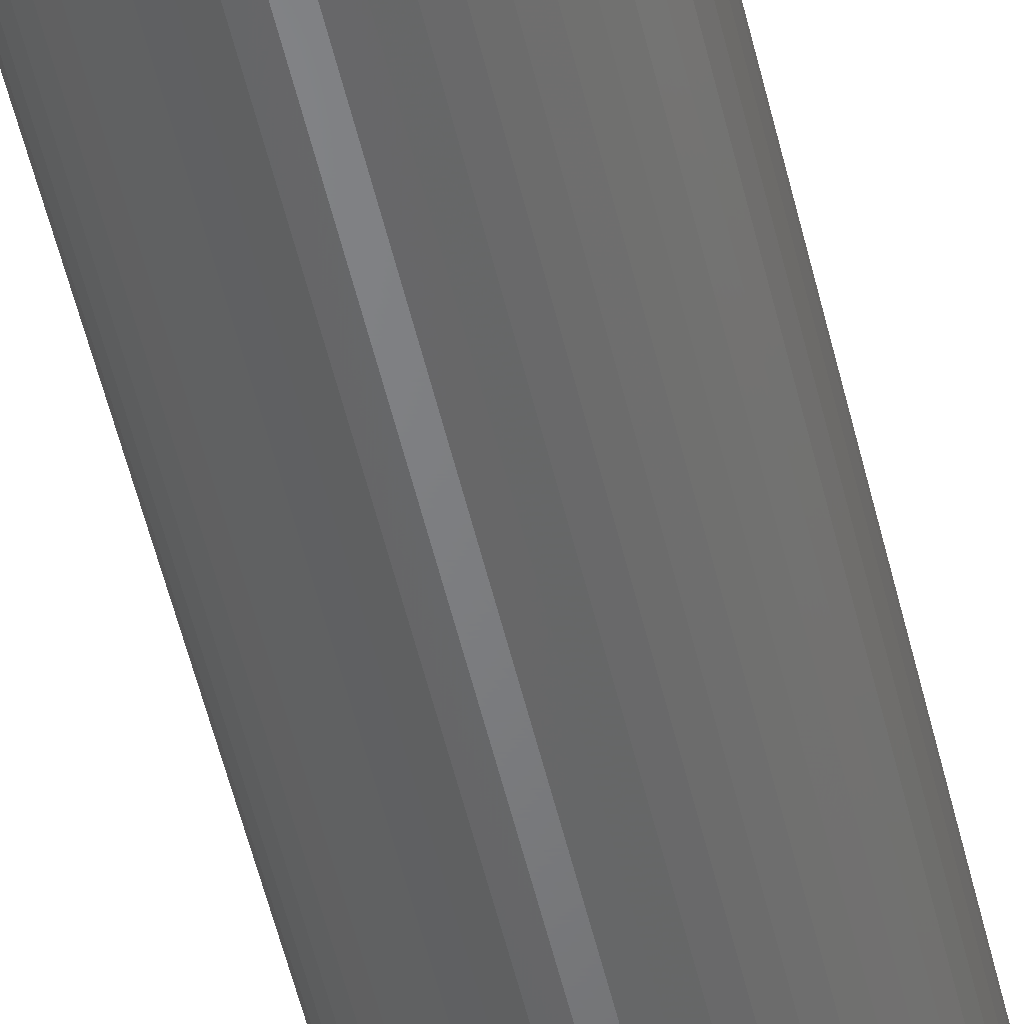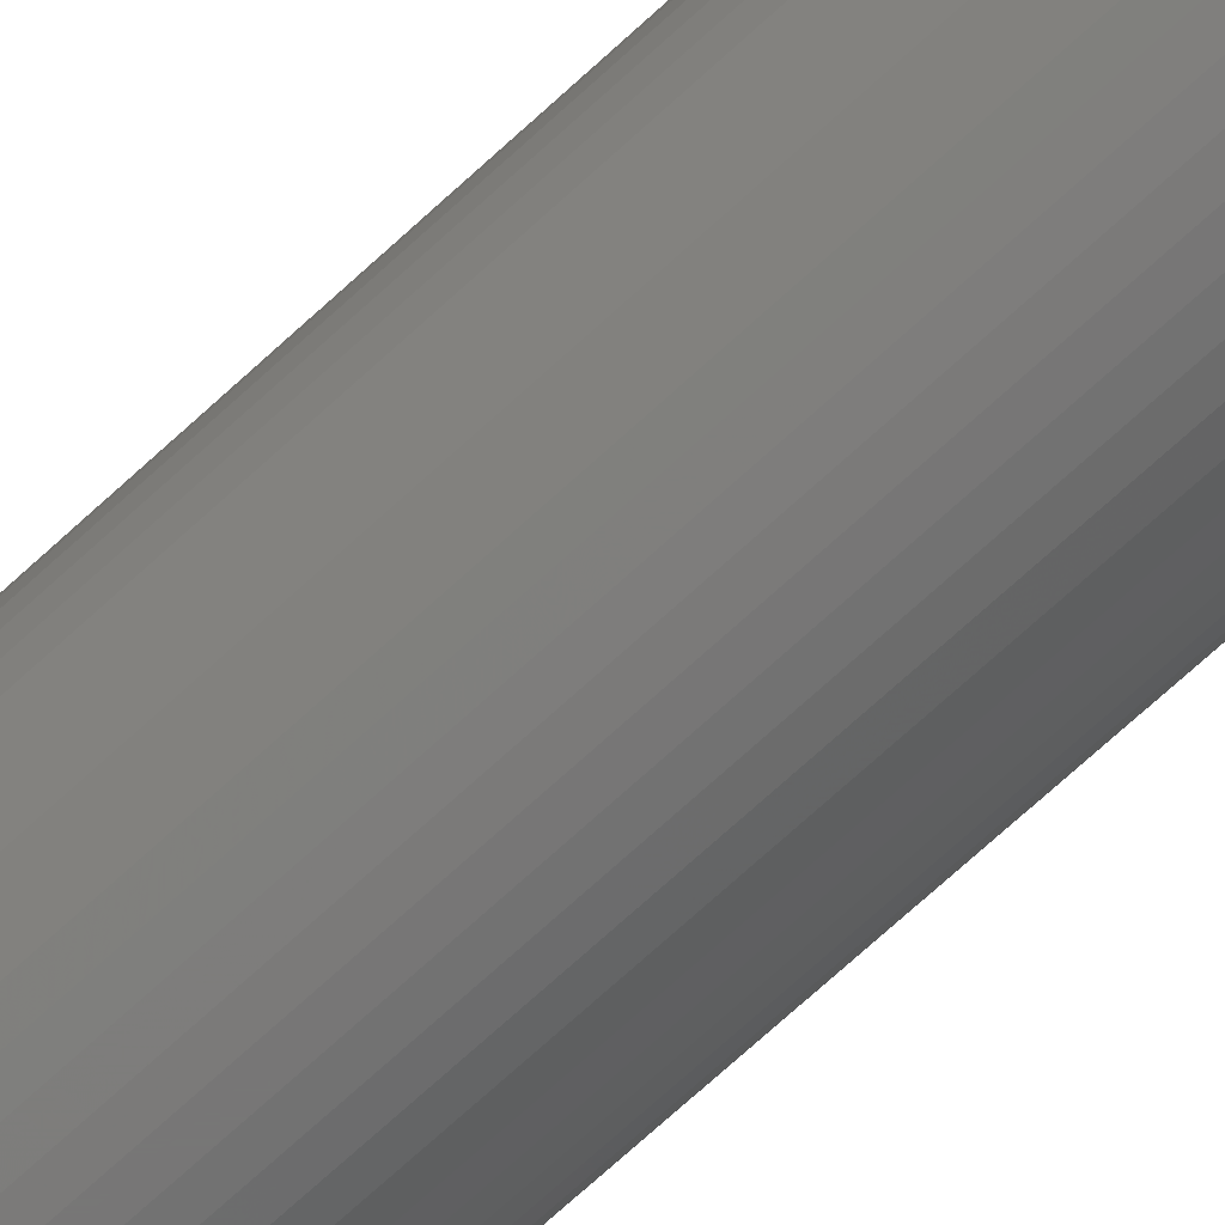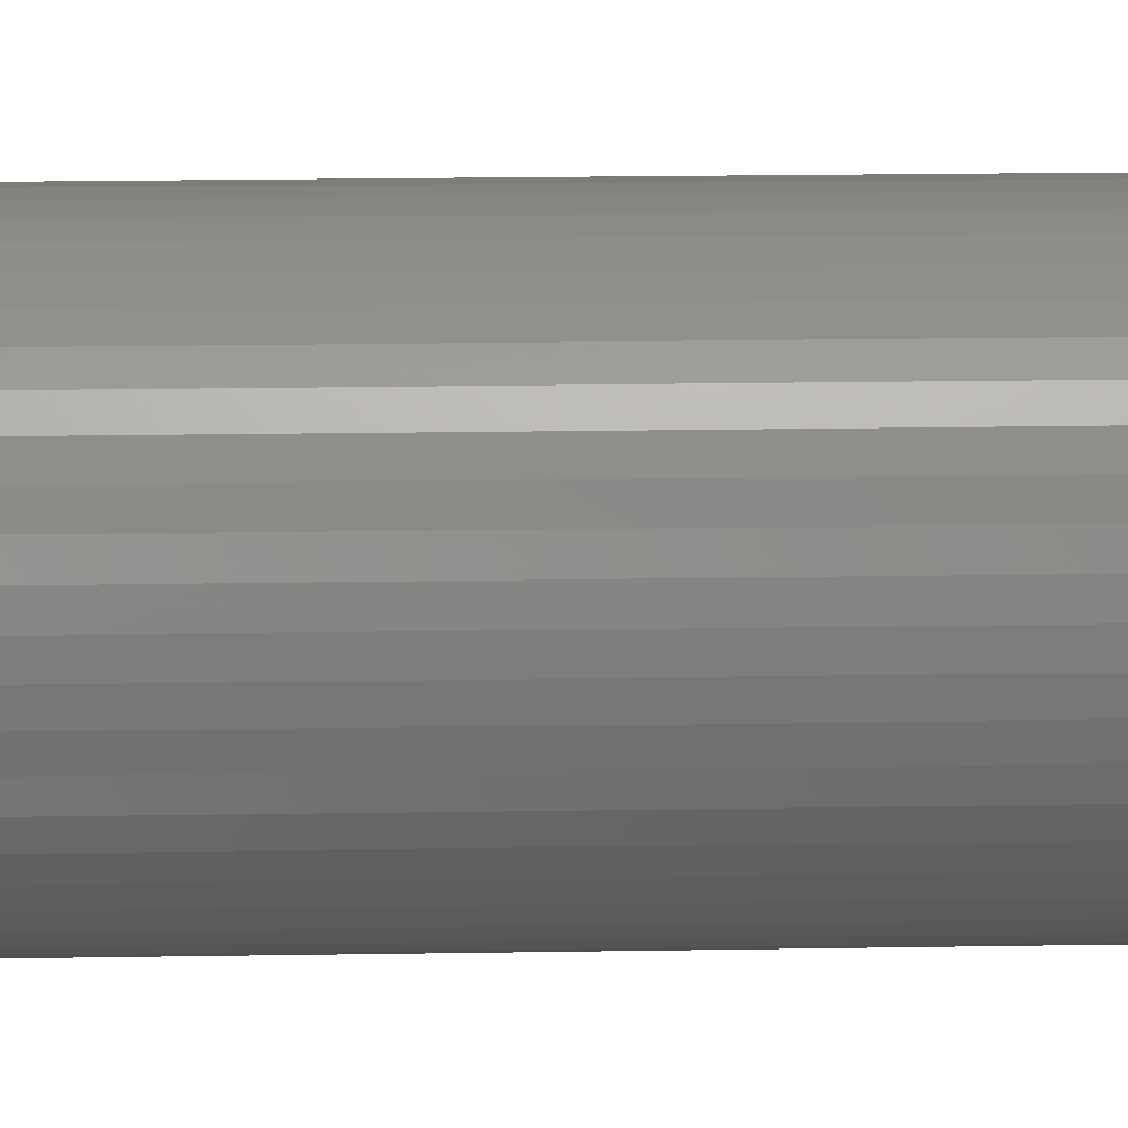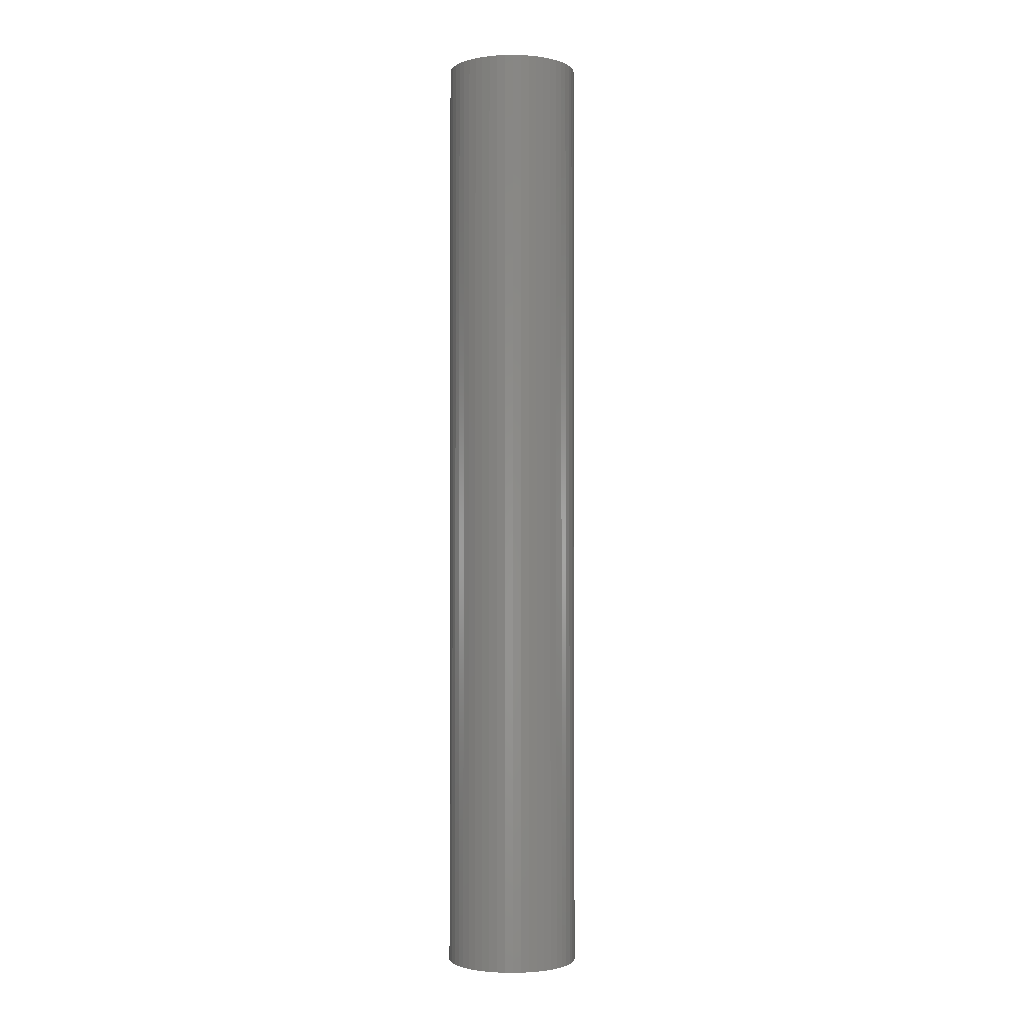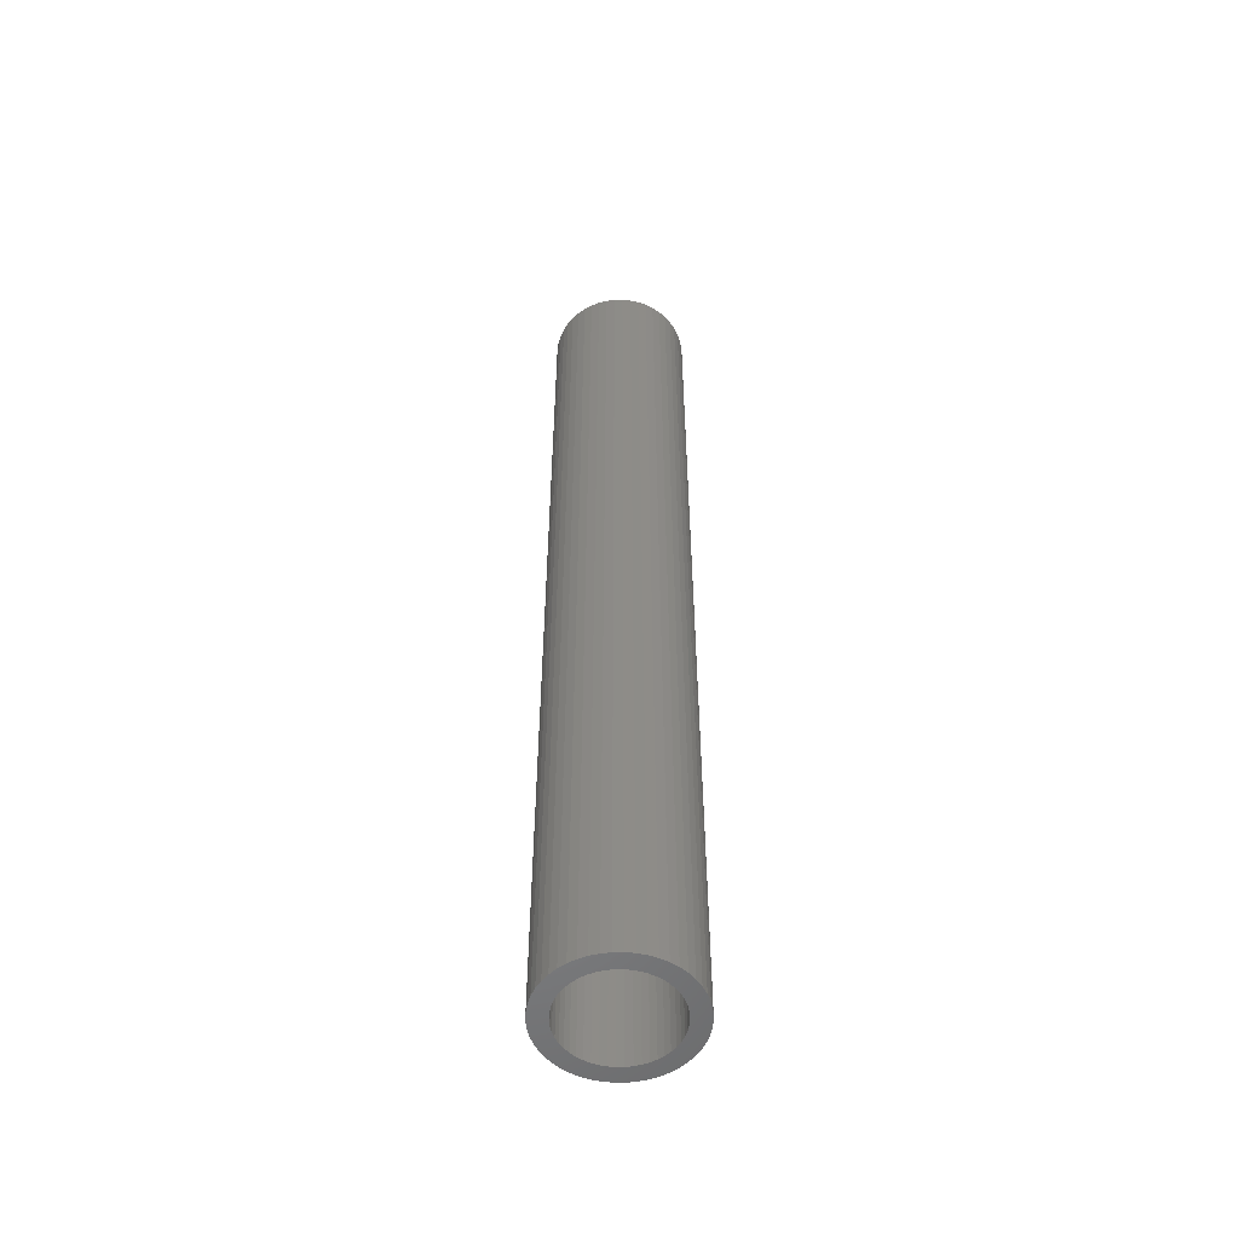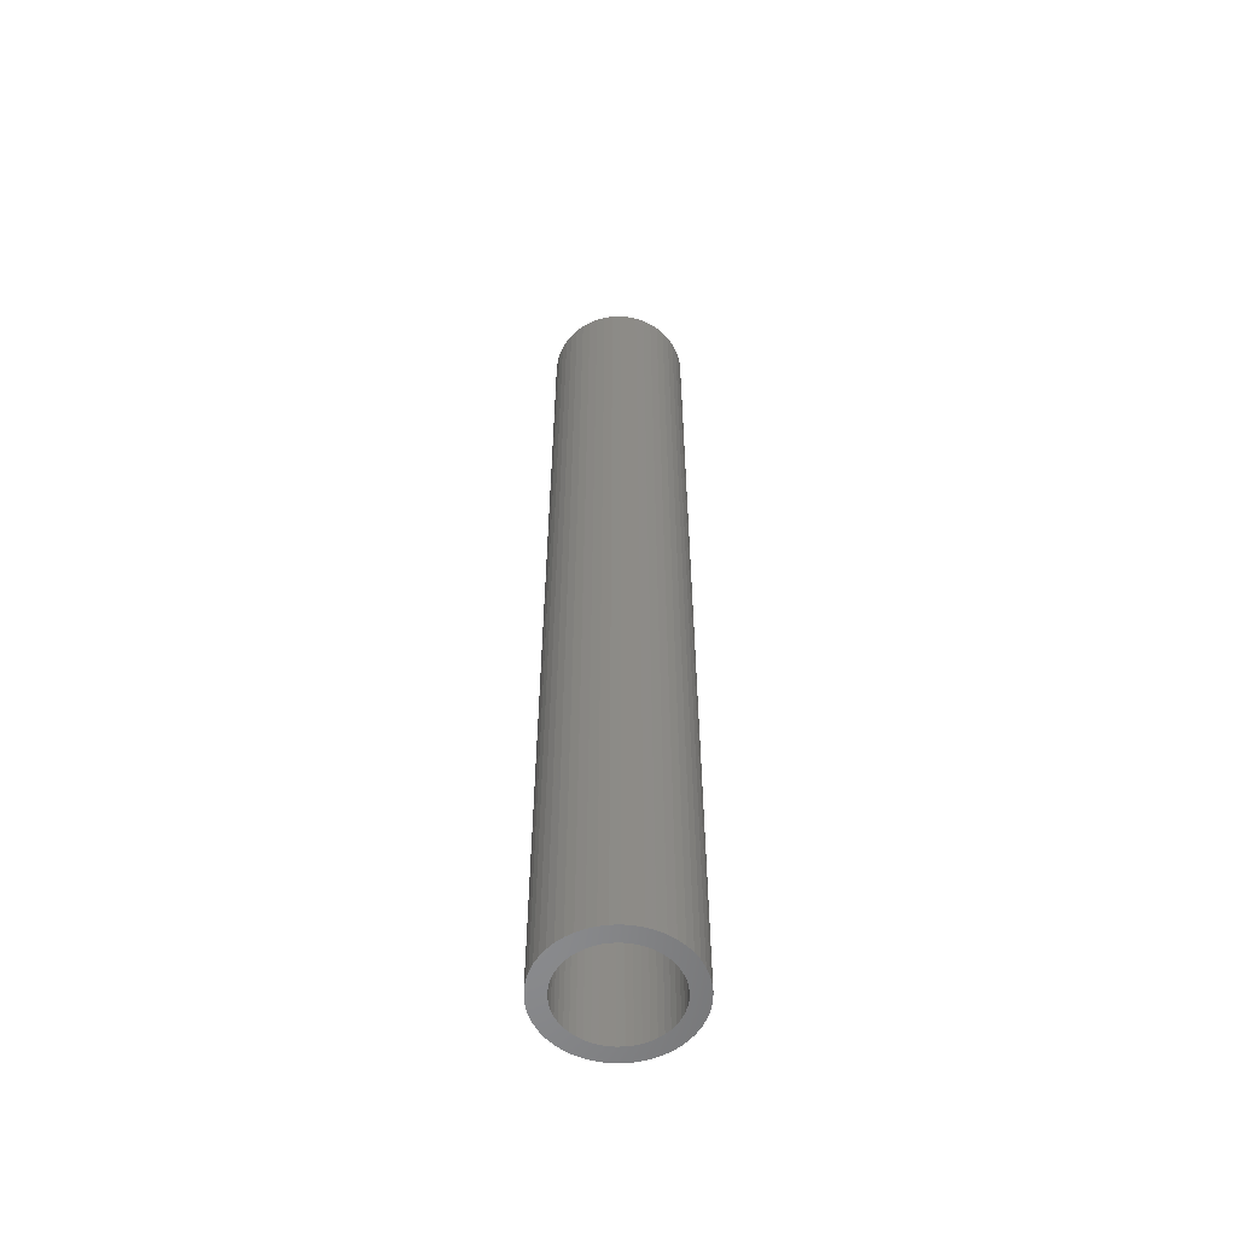
<metadata>
{"format":"stl","ext":"stl","renderer":"f3d","projection":"perspective","resolution":1024,"background":"white","views":[{"elev":-51.3,"azim":-167.2,"up":"+Y"},{"elev":-69.1,"azim":-47.0,"up":"+Y"},{"elev":9.4,"azim":-93.6,"up":"+Y"},{"elev":-1.9,"azim":17.1,"up":"+Z"},{"elev":-53.6,"azim":173.7,"up":"+Z"},{"elev":-56.2,"azim":-106.0,"up":"+Z"}]}
</metadata>
<code>
# stl→obj: 200 verts, 400 faces
v 7 0 50
v 6.945 0.8773 -50
v 6.945 0.8773 50
v 7 0 -50
v -7 0 -50
v -6.945 0.8773 50
v -6.945 0.8773 -50
v -7 0 50
v 0.4395 6.986 -50
v -0.4395 6.986 50
v 0.4395 6.986 50
v -0.4395 6.986 -50
v -0.4395 -6.986 -50
v 0.4395 -6.986 50
v -0.4395 -6.986 50
v 0.4395 -6.986 -50
v 5.103 4.792 -50
v 4.462 5.394 50
v 5.103 4.792 50
v 4.462 5.394 -50
v -4.462 5.394 -50
v -5.103 4.792 50
v -4.462 5.394 50
v -5.103 4.792 -50
v -2.163 6.657 -50
v -2.98 6.334 50
v -2.163 6.657 50
v -2.98 6.334 -50
v 6.508 2.577 50
v 6.134 3.372 -50
v 6.134 3.372 50
v 6.508 2.577 -50
v 6.78 1.741 -50
v 6.78 1.741 50
v 2.98 6.334 -50
v 2.163 6.657 50
v 2.98 6.334 50
v 2.163 6.657 -50
v 3.751 5.91 -50
v 3.751 5.91 50
v -6.508 2.577 -50
v -6.134 3.372 50
v -6.134 3.372 -50
v -6.508 2.577 50
v -6.78 1.741 -50
v -6.78 1.741 50
v -1.312 6.876 -50
v -1.312 6.876 50
v 1.312 -6.876 50
v 1.312 -6.876 -50
v 5.663 4.114 50
v 5.663 4.114 -50
v 1.312 6.876 50
v 1.312 6.876 -50
v -5.663 4.114 50
v -5.663 4.114 -50
v 5.25 0 50
v 5.209 0.658 50
v 6.945 -0.8773 50
v 5.085 1.306 50
v 5.209 -0.658 50
v 4.881 1.933 50
v 6.78 -1.741 50
v 4.601 2.529 50
v 5.085 -1.306 50
v 6.508 -2.577 50
v 4.247 3.086 50
v 3.827 3.594 50
v 3.346 4.045 50
v 2.813 4.433 50
v 2.235 4.75 50
v 1.622 4.993 50
v 0.9838 5.157 50
v 0.3296 5.24 50
v -0.3296 5.24 50
v -0.9838 5.157 50
v -1.622 4.993 50
v -2.235 4.75 50
v -2.813 4.433 50
v -3.751 5.91 50
v -3.346 4.045 50
v -3.827 3.594 50
v -4.247 3.086 50
v -4.601 2.529 50
v -4.881 1.933 50
v -5.085 1.306 50
v 4.881 -1.933 50
v 6.134 -3.372 50
v 4.601 -2.529 50
v 5.663 -4.114 50
v 4.247 -3.086 50
v 5.103 -4.792 50
v 3.827 -3.594 50
v 4.462 -5.394 50
v 3.346 -4.045 50
v 3.751 -5.91 50
v 2.813 -4.433 50
v 2.98 -6.334 50
v 2.235 -4.75 50
v 2.163 -6.657 50
v 1.622 -4.993 50
v 0.9838 -5.157 50
v 0.3296 -5.24 50
v -0.3296 -5.24 50
v -0.9838 -5.157 50
v -1.312 -6.876 50
v -1.622 -4.993 50
v -2.163 -6.657 50
v -2.235 -4.75 50
v -2.98 -6.334 50
v -2.813 -4.433 50
v -3.751 -5.91 50
v -3.346 -4.045 50
v -4.462 -5.394 50
v -3.827 -3.594 50
v -5.103 -4.792 50
v -4.247 -3.086 50
v -5.663 -4.114 50
v -4.601 -2.529 50
v -6.134 -3.372 50
v -4.881 -1.933 50
v -6.508 -2.577 50
v -5.085 -1.306 50
v -6.78 -1.741 50
v -5.209 -0.658 50
v -6.945 -0.8773 50
v -5.25 0 50
v -5.209 0.658 50
v -3.751 5.91 -50
v 6.945 -0.8773 -50
v 6.508 -2.577 -50
v 6.134 -3.372 -50
v -5.103 -4.792 -50
v -4.462 -5.394 -50
v -6.134 -3.372 -50
v -6.508 -2.577 -50
v -5.663 -4.114 -50
v 5.25 0 -50
v 5.209 -0.658 -50
v 6.78 -1.741 -50
v 5.085 -1.306 -50
v 5.209 0.658 -50
v 4.881 -1.933 -50
v 4.601 -2.529 -50
v 5.663 -4.114 -50
v 5.085 1.306 -50
v 4.247 -3.086 -50
v 5.103 -4.792 -50
v 3.827 -3.594 -50
v 4.462 -5.394 -50
v 3.346 -4.045 -50
v 3.751 -5.91 -50
v 2.813 -4.433 -50
v 2.98 -6.334 -50
v 2.235 -4.75 -50
v 2.163 -6.657 -50
v 1.622 -4.993 -50
v 0.9838 -5.157 -50
v 0.3296 -5.24 -50
v -0.3296 -5.24 -50
v -0.9838 -5.157 -50
v -1.312 -6.876 -50
v -1.622 -4.993 -50
v -2.163 -6.657 -50
v -2.235 -4.75 -50
v -2.98 -6.334 -50
v -2.813 -4.433 -50
v -3.751 -5.91 -50
v -3.346 -4.045 -50
v -3.827 -3.594 -50
v -4.247 -3.086 -50
v -4.601 -2.529 -50
v -4.881 -1.933 -50
v -5.085 -1.306 -50
v 4.881 1.933 -50
v 4.601 2.529 -50
v 4.247 3.086 -50
v 3.827 3.594 -50
v 3.346 4.045 -50
v 2.813 4.433 -50
v 2.235 4.75 -50
v 1.622 4.993 -50
v 0.9838 5.157 -50
v 0.3296 5.24 -50
v -0.3296 5.24 -50
v -0.9838 5.157 -50
v -1.622 4.993 -50
v -2.235 4.75 -50
v -2.813 4.433 -50
v -3.346 4.045 -50
v -3.827 3.594 -50
v -4.247 3.086 -50
v -4.601 2.529 -50
v -4.881 1.933 -50
v -5.085 1.306 -50
v -5.209 0.658 -50
v -5.25 0 -50
v -6.78 -1.741 -50
v -5.209 -0.658 -50
v -6.945 -0.8773 -50
f 1 2 3
f 2 1 4
f 5 6 7
f 6 5 8
f 9 10 11
f 10 9 12
f 13 14 15
f 14 13 16
f 17 18 19
f 18 17 20
f 21 22 23
f 22 21 24
f 25 26 27
f 26 25 28
f 29 30 31
f 30 29 32
f 3 33 34
f 33 3 2
f 35 36 37
f 36 35 38
f 39 37 40
f 37 39 35
f 41 42 43
f 42 41 44
f 45 44 41
f 44 45 46
f 47 27 48
f 27 47 25
f 16 49 14
f 49 16 50
f 34 32 29
f 32 34 33
f 51 17 19
f 17 51 52
f 31 52 51
f 52 31 30
f 38 53 36
f 53 38 54
f 54 11 53
f 11 54 9
f 20 40 18
f 40 20 39
f 43 55 56
f 55 43 42
f 56 22 24
f 22 56 55
f 7 46 45
f 46 7 6
f 57 1 3
f 58 3 34
f 1 57 59
f 60 34 29
f 61 59 57
f 62 29 31
f 59 61 63
f 64 31 51
f 65 63 61
f 63 65 66
f 3 58 57
f 67 51 19
f 34 60 58
f 29 62 60
f 31 64 62
f 68 19 18
f 51 67 64
f 19 68 67
f 69 18 40
f 18 69 68
f 70 40 37
f 40 70 69
f 37 71 70
f 36 71 37
f 36 72 71
f 53 72 36
f 53 73 72
f 11 73 53
f 11 74 73
f 11 75 74
f 10 75 11
f 10 76 75
f 48 76 10
f 48 77 76
f 27 77 48
f 27 78 77
f 26 78 27
f 78 26 79
f 80 79 26
f 79 80 81
f 23 81 80
f 81 23 82
f 22 82 23
f 82 22 83
f 55 83 22
f 83 55 84
f 42 84 55
f 84 42 85
f 44 85 42
f 85 44 86
f 87 66 65
f 66 87 88
f 89 88 87
f 88 89 90
f 91 90 89
f 90 91 92
f 93 92 91
f 92 93 94
f 95 94 93
f 94 95 96
f 97 96 95
f 96 97 98
f 99 98 97
f 99 100 98
f 101 100 99
f 101 49 100
f 102 49 101
f 102 14 49
f 103 14 102
f 104 14 103
f 104 15 14
f 105 15 104
f 105 106 15
f 107 106 105
f 107 108 106
f 109 108 107
f 110 109 111
f 109 110 108
f 112 111 113
f 111 112 110
f 114 113 115
f 116 115 117
f 113 114 112
f 118 117 119
f 120 119 121
f 122 121 123
f 115 116 114
f 124 123 125
f 126 125 127
f 46 86 44
f 117 118 116
f 86 46 128
f 119 120 118
f 6 128 46
f 121 122 120
f 128 6 127
f 123 124 122
f 8 127 6
f 125 126 124
f 127 8 126
f 28 80 26
f 80 28 129
f 129 23 80
f 23 129 21
f 12 48 10
f 48 12 47
f 59 4 1
f 4 59 130
f 88 131 66
f 131 88 132
f 133 114 116
f 114 133 134
f 135 122 136
f 122 135 120
f 137 120 135
f 120 137 118
f 138 4 130
f 139 130 140
f 4 138 2
f 141 140 131
f 142 2 138
f 143 131 132
f 2 142 33
f 144 132 145
f 146 33 142
f 33 146 32
f 130 139 138
f 147 145 148
f 140 141 139
f 131 143 141
f 132 144 143
f 149 148 150
f 145 147 144
f 148 149 147
f 151 150 152
f 150 151 149
f 153 152 154
f 152 153 151
f 154 155 153
f 156 155 154
f 156 157 155
f 50 157 156
f 50 158 157
f 16 158 50
f 16 159 158
f 16 160 159
f 13 160 16
f 13 161 160
f 162 161 13
f 162 163 161
f 164 163 162
f 164 165 163
f 166 165 164
f 165 166 167
f 168 167 166
f 167 168 169
f 134 169 168
f 169 134 170
f 133 170 134
f 170 133 171
f 137 171 133
f 171 137 172
f 135 172 137
f 172 135 173
f 136 173 135
f 173 136 174
f 175 32 146
f 32 175 30
f 176 30 175
f 30 176 52
f 177 52 176
f 52 177 17
f 178 17 177
f 17 178 20
f 179 20 178
f 20 179 39
f 180 39 179
f 39 180 35
f 181 35 180
f 181 38 35
f 182 38 181
f 182 54 38
f 183 54 182
f 183 9 54
f 184 9 183
f 185 9 184
f 185 12 9
f 186 12 185
f 186 47 12
f 187 47 186
f 187 25 47
f 188 25 187
f 28 188 189
f 188 28 25
f 129 189 190
f 189 129 28
f 21 190 191
f 24 191 192
f 190 21 129
f 56 192 193
f 43 193 194
f 41 194 195
f 191 24 21
f 45 195 196
f 7 196 197
f 198 174 136
f 192 56 24
f 174 198 199
f 193 43 56
f 200 199 198
f 194 41 43
f 199 200 197
f 195 45 41
f 5 197 200
f 196 7 45
f 197 5 7
f 154 96 98
f 96 154 152
f 66 140 63
f 140 66 131
f 133 118 137
f 118 133 116
f 136 124 198
f 124 136 122
f 150 92 94
f 92 150 148
f 156 98 100
f 98 156 154
f 50 100 49
f 100 50 156
f 63 130 59
f 130 63 140
f 90 132 88
f 132 90 145
f 92 145 90
f 145 92 148
f 162 15 106
f 15 162 13
f 166 108 110
f 108 166 164
f 164 106 108
f 106 164 162
f 198 126 200
f 126 198 124
f 200 8 5
f 8 200 126
f 152 94 96
f 94 152 150
f 168 110 112
f 110 168 166
f 134 112 114
f 112 134 168
f 138 58 142
f 58 138 57
f 127 196 128
f 196 127 197
f 185 74 75
f 74 185 184
f 159 104 103
f 104 159 160
f 149 95 93
f 95 149 151
f 179 68 69
f 68 179 178
f 191 81 82
f 81 191 190
f 188 77 78
f 77 188 187
f 175 64 176
f 64 175 62
f 142 60 146
f 60 142 58
f 182 71 72
f 71 182 181
f 181 70 71
f 70 181 180
f 85 193 84
f 193 85 194
f 189 78 79
f 78 189 188
f 187 76 77
f 76 187 186
f 158 103 102
f 103 158 159
f 146 62 175
f 62 146 60
f 177 68 178
f 68 177 67
f 176 67 177
f 67 176 64
f 183 72 73
f 72 183 182
f 184 73 74
f 73 184 183
f 180 69 70
f 69 180 179
f 84 192 83
f 192 84 193
f 83 191 82
f 191 83 192
f 86 194 85
f 194 86 195
f 128 195 86
f 195 128 196
f 190 79 81
f 79 190 189
f 186 75 76
f 75 186 185
f 141 61 139
f 61 141 65
f 169 115 113
f 115 169 170
f 119 173 121
f 173 119 172
f 117 172 119
f 172 117 171
f 125 197 127
f 197 125 199
f 153 99 97
f 99 153 155
f 149 91 147
f 91 149 93
f 144 87 143
f 87 144 89
f 139 57 138
f 57 139 61
f 163 109 107
f 109 163 165
f 115 171 117
f 171 115 170
f 123 199 125
f 199 123 174
f 121 174 123
f 174 121 173
f 151 97 95
f 97 151 153
f 155 101 99
f 101 155 157
f 157 102 101
f 102 157 158
f 147 89 144
f 89 147 91
f 143 65 141
f 65 143 87
f 165 111 109
f 111 165 167
f 167 113 111
f 113 167 169
f 161 107 105
f 107 161 163
f 160 105 104
f 105 160 161

</code>
